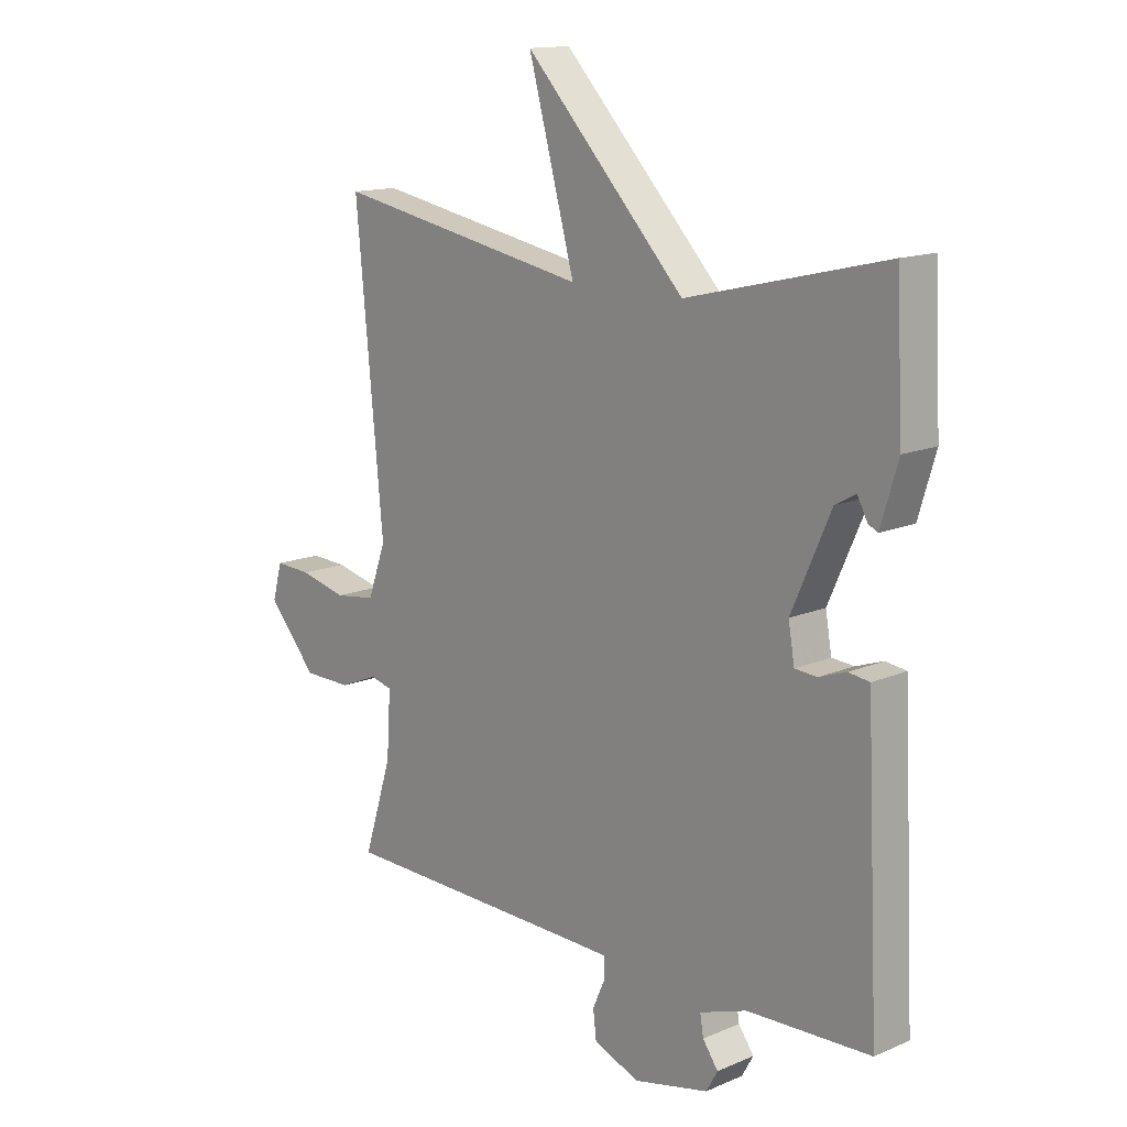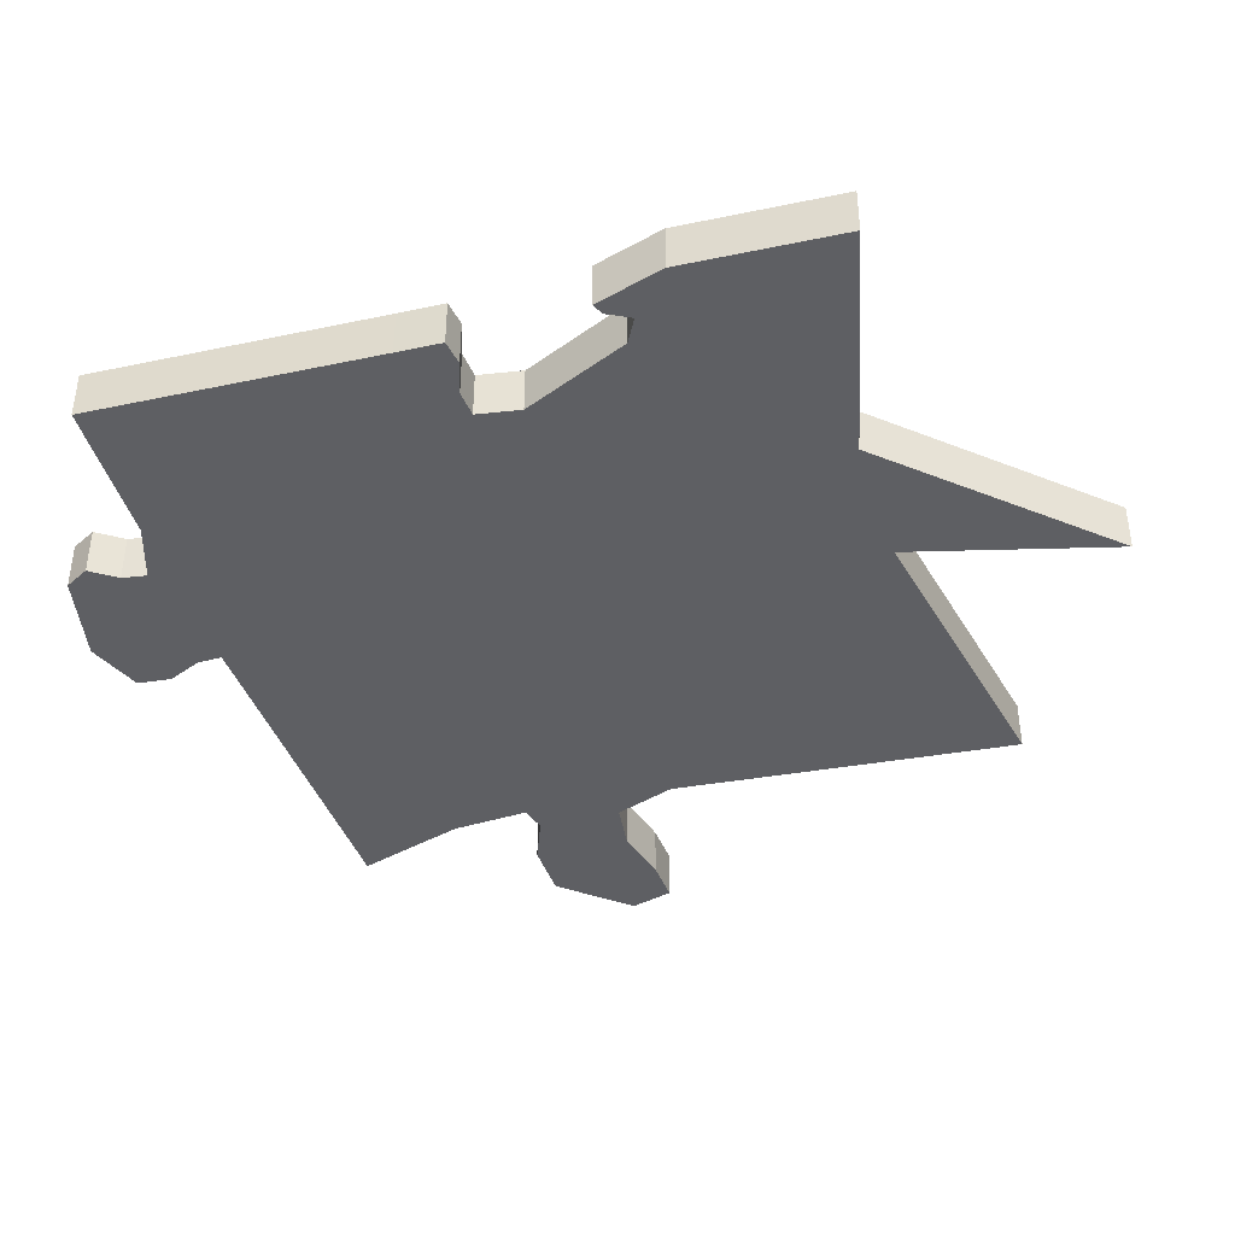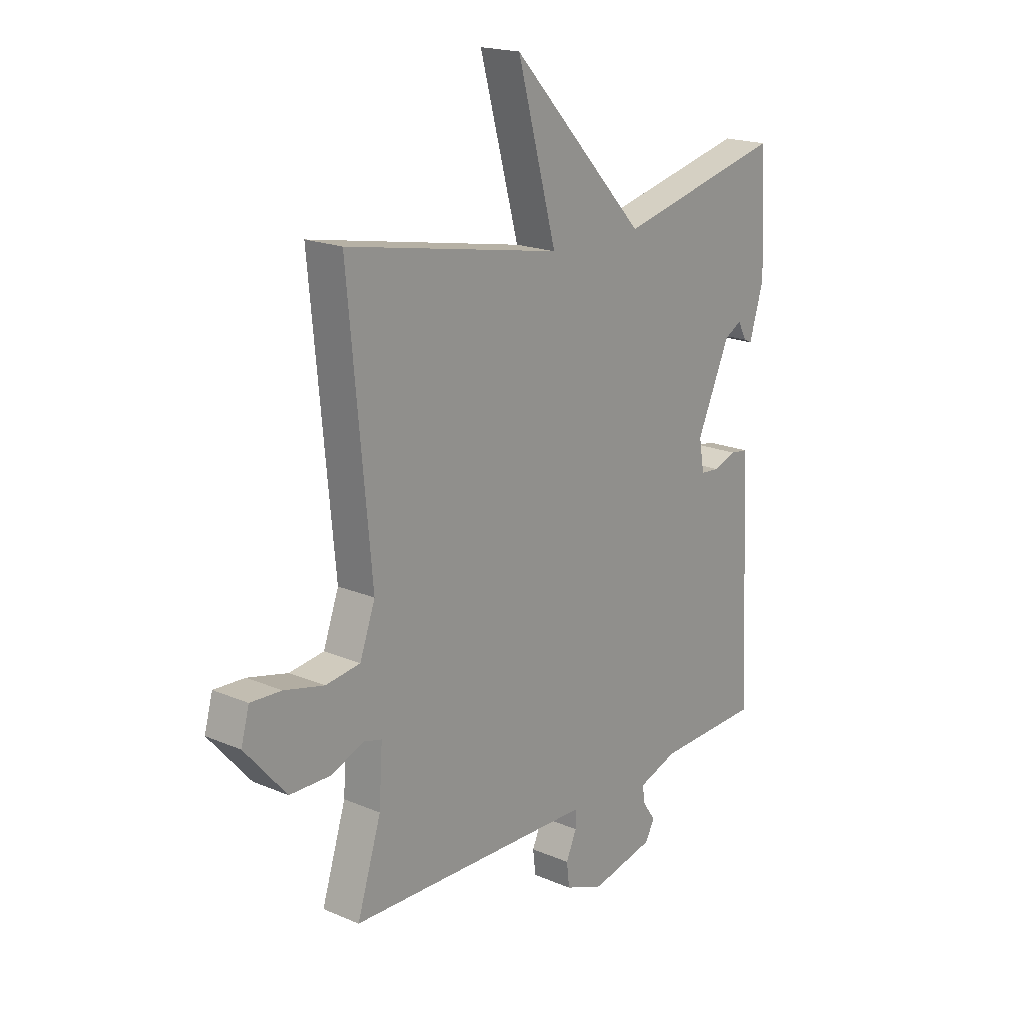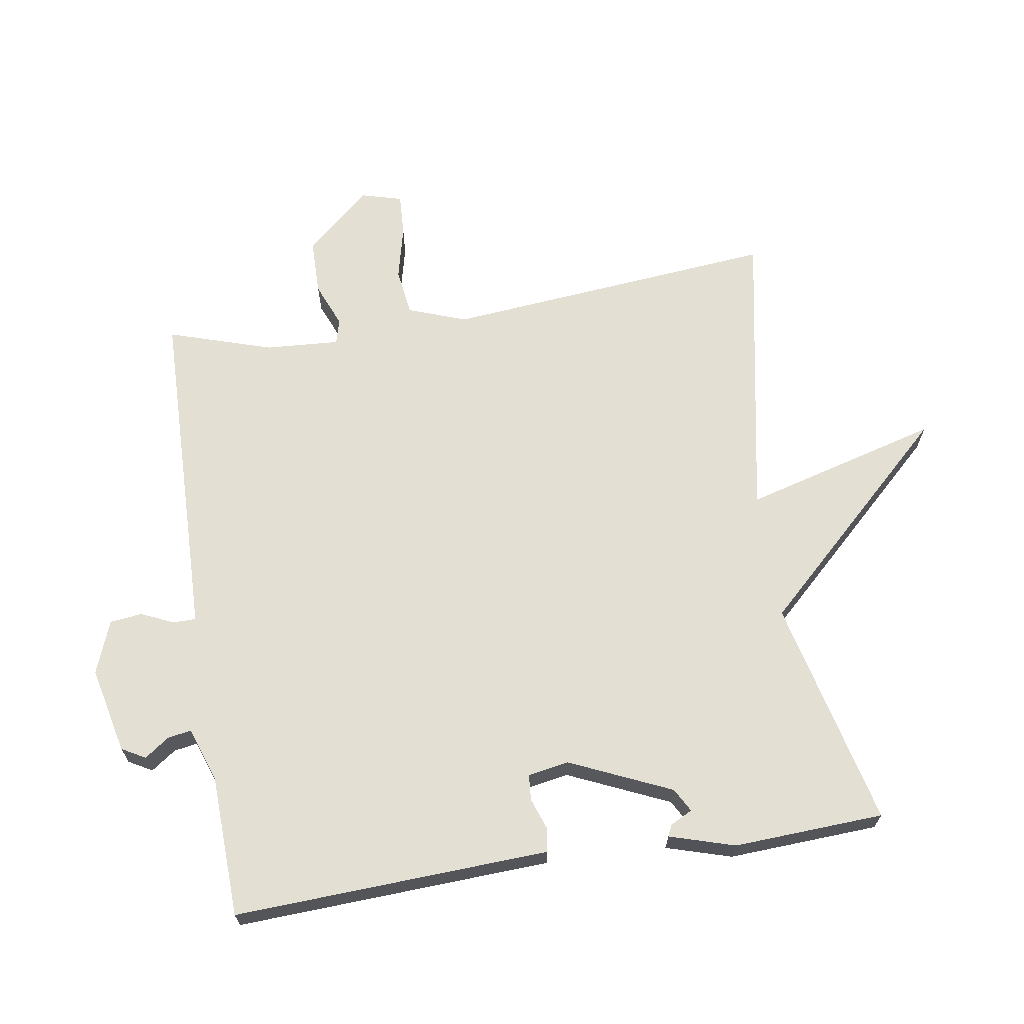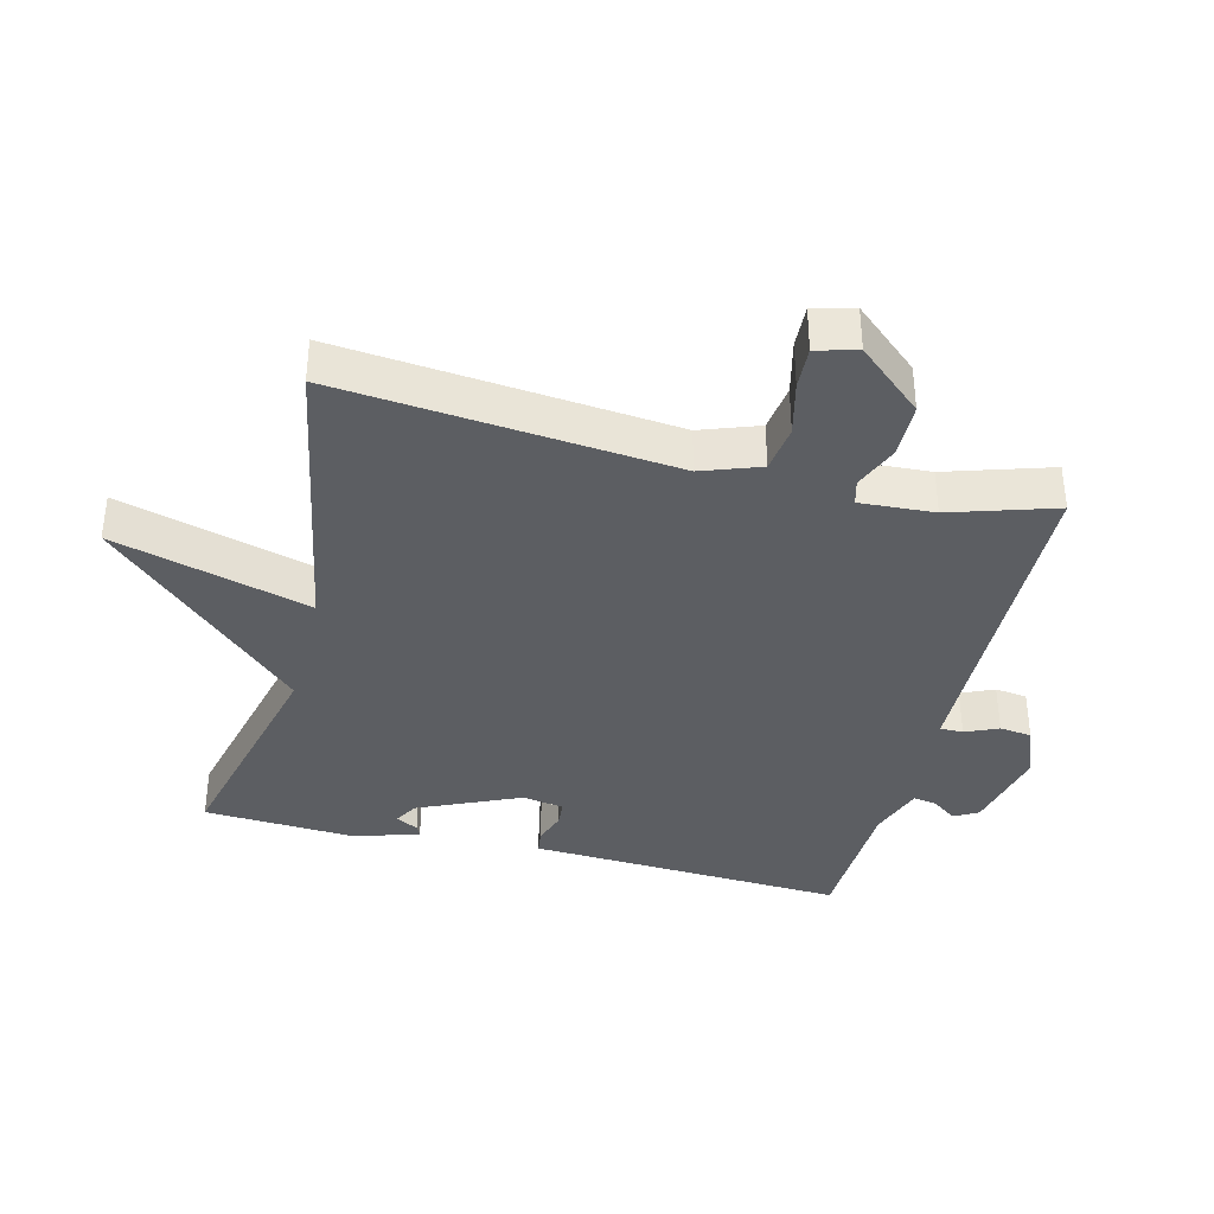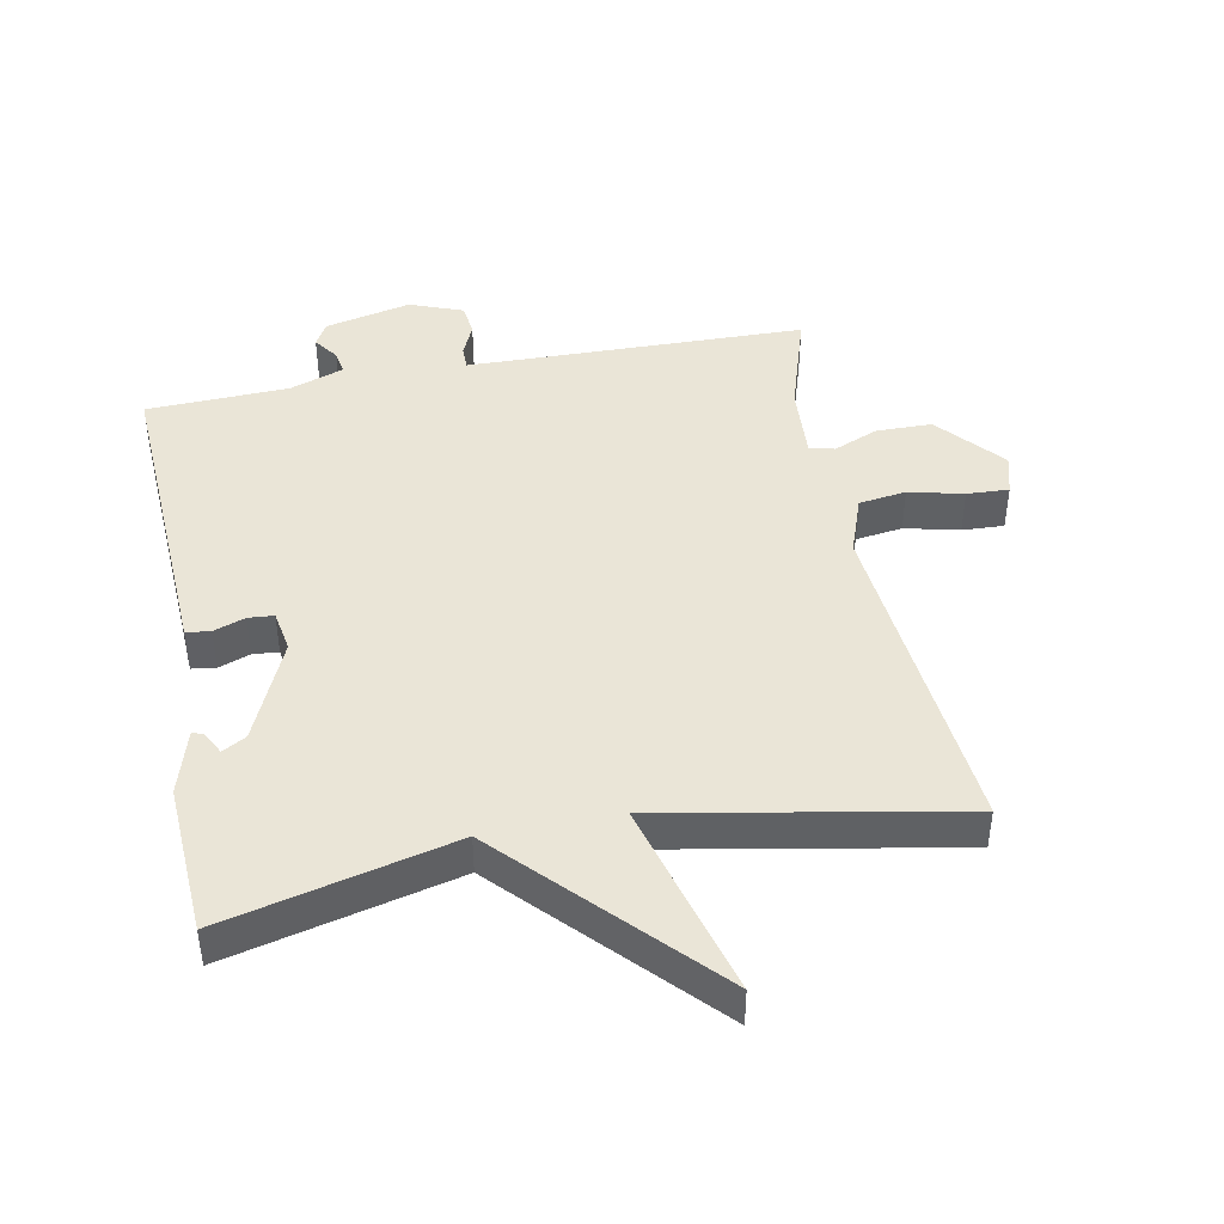
<metadata>
{"format":"obj","ext":"obj","renderer":"f3d","projection":"perspective","resolution":1024,"background":"white","views":[{"elev":14.1,"azim":-133.2,"up":"+Z"},{"elev":-41.0,"azim":-72.7,"up":"+Y"},{"elev":18.8,"azim":129.1,"up":"+Z"},{"elev":67.0,"azim":-98.9,"up":"+Y"},{"elev":-37.5,"azim":75.9,"up":"+Y"},{"elev":44.1,"azim":-11.0,"up":"+Y"}]}
</metadata>
<code>
v 0.5 0.07 0.5
v 0.452 0.07 -0.008
v 0.484 0.07 -0.097
v 0.556 0.07 -0.107
v 0.639 0.07 -0.087
v 0.703 0.07 -0.084
v 0.72 0.07 -0.146
v 0.634 0.07 -0.245
v 0.549 0.07 -0.246
v 0.481 0.07 -0.218
v 0.443 0.07 -0.228
v 0.45 0.07 -0.341
v 0.5 0.07 -0.5
v 0.054 0.07 -0.51
v -0.016 0.07 -0.512
v -0.016 0.07 -0.547
v 0.006 0.07 -0.597
v 0 0.07 -0.646
v -0.081 0.07 -0.677
v -0.213 0.07 -0.647
v -0.233 0.07 -0.611
v -0.206 0.07 -0.573
v -0.2 0.07 -0.537
v -0.283 0.07 -0.508
v -0.5 0.07 -0.5
v -0.48 0.07 -0.083
v -0.477 0.07 -0.017
v -0.44 0.07 -0.012
v -0.392 0.07 -0.029
v -0.353 0.07 -0.026
v -0.342 0.07 0.037
v -0.411 0.07 0.192
v -0.447 0.07 0.212
v -0.465 0.07 0.178
v -0.482 0.07 0.17
v -0.512 0.07 0.27
v -0.5 0.07 0.5
v -0.151 0.07 0.416
v 0.131 0.07 0.715
v 0.049 0.07 0.416
v 0.5 0 0.5
v 0.452 0 -0.008
v 0.484 0 -0.097
v 0.556 0 -0.107
v 0.639 0 -0.087
v 0.703 0 -0.084
v 0.72 0 -0.146
v 0.634 0 -0.245
v 0.549 0 -0.246
v 0.481 0 -0.218
v 0.443 0 -0.228
v 0.45 0 -0.341
v 0.5 0 -0.5
v 0.054 0 -0.51
v -0.016 0 -0.512
v -0.016 0 -0.547
v 0.006 0 -0.597
v 0 0 -0.646
v -0.081 0 -0.677
v -0.213 0 -0.647
v -0.233 0 -0.611
v -0.206 0 -0.573
v -0.2 0 -0.537
v -0.283 0 -0.508
v -0.5 0 -0.5
v -0.48 0 -0.083
v -0.477 0 -0.017
v -0.44 0 -0.012
v -0.392 0 -0.029
v -0.353 0 -0.026
v -0.342 0 0.037
v -0.411 0 0.192
v -0.447 0 0.212
v -0.465 0 0.178
v -0.482 0 0.17
v -0.512 0 0.27
v -0.5 0 0.5
v -0.151 0 0.416
v 0.131 0 0.715
v 0.049 0 0.416
f 38 39 40
f 36 37 38
f 36 38 40
f 33 34 35 36
f 40 1 2
f 36 40 2
f 33 36 2
f 32 33 2
f 26 27 28 29
f 26 29 30
f 25 26 30
f 24 25 30
f 23 24 30 31
f 20 21 22
f 19 20 22
f 18 19 22
f 17 18 22
f 16 17 22
f 15 16 22 23
f 12 13 14
f 11 12 14 15
f 8 9 10
f 7 8 10
f 6 7 10
f 5 6 10
f 4 5 10
f 3 4 10 11
f 3 11 15
f 2 3 15
f 32 2 15
f 31 32 15
f 15 23 31
f 80 79 78
f 78 77 76
f 80 78 76
f 76 75 74 73
f 42 41 80
f 42 80 76
f 42 76 73
f 42 73 72
f 69 68 67 66
f 70 69 66
f 70 66 65
f 70 65 64
f 71 70 64 63
f 62 61 60
f 62 60 59
f 62 59 58
f 62 58 57
f 62 57 56
f 63 62 56 55
f 54 53 52
f 55 54 52 51
f 50 49 48
f 50 48 47
f 50 47 46
f 50 46 45
f 50 45 44
f 51 50 44 43
f 55 51 43
f 55 43 42
f 55 42 72
f 55 72 71
f 71 63 55
f 1 41 42 2
f 2 42 43 3
f 3 43 44 4
f 4 44 45 5
f 5 45 46 6
f 6 46 47 7
f 7 47 48 8
f 8 48 49 9
f 9 49 50 10
f 10 50 51 11
f 11 51 52 12
f 12 52 53 13
f 13 53 54 14
f 14 54 55 15
f 15 55 56 16
f 16 56 57 17
f 17 57 58 18
f 18 58 59 19
f 19 59 60 20
f 20 60 61 21
f 21 61 62 22
f 22 62 63 23
f 23 63 64 24
f 24 64 65 25
f 25 65 66 26
f 26 66 67 27
f 27 67 68 28
f 28 68 69 29
f 29 69 70 30
f 30 70 71 31
f 31 71 72 32
f 32 72 73 33
f 33 73 74 34
f 34 74 75 35
f 35 75 76 36
f 36 76 77 37
f 37 77 78 38
f 38 78 79 39
f 39 79 80 40
f 40 80 41 1

</code>
